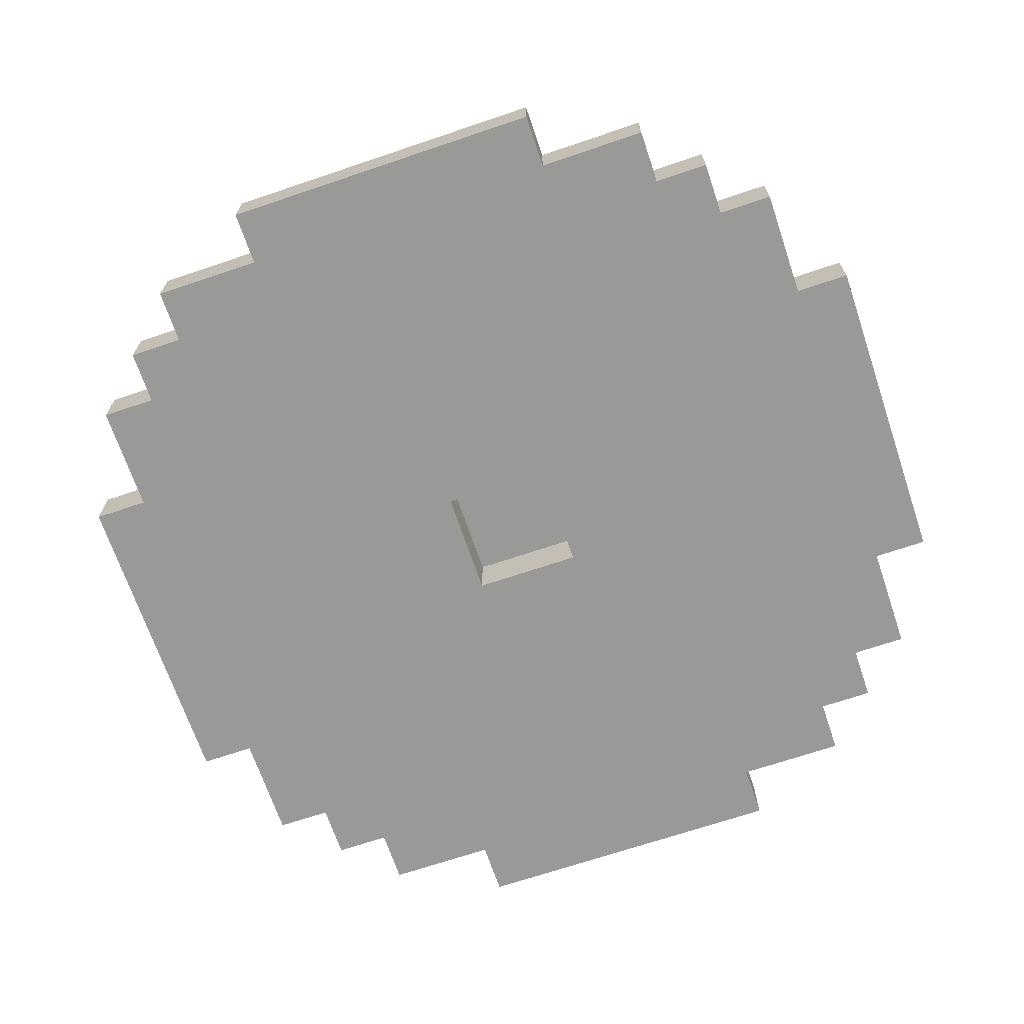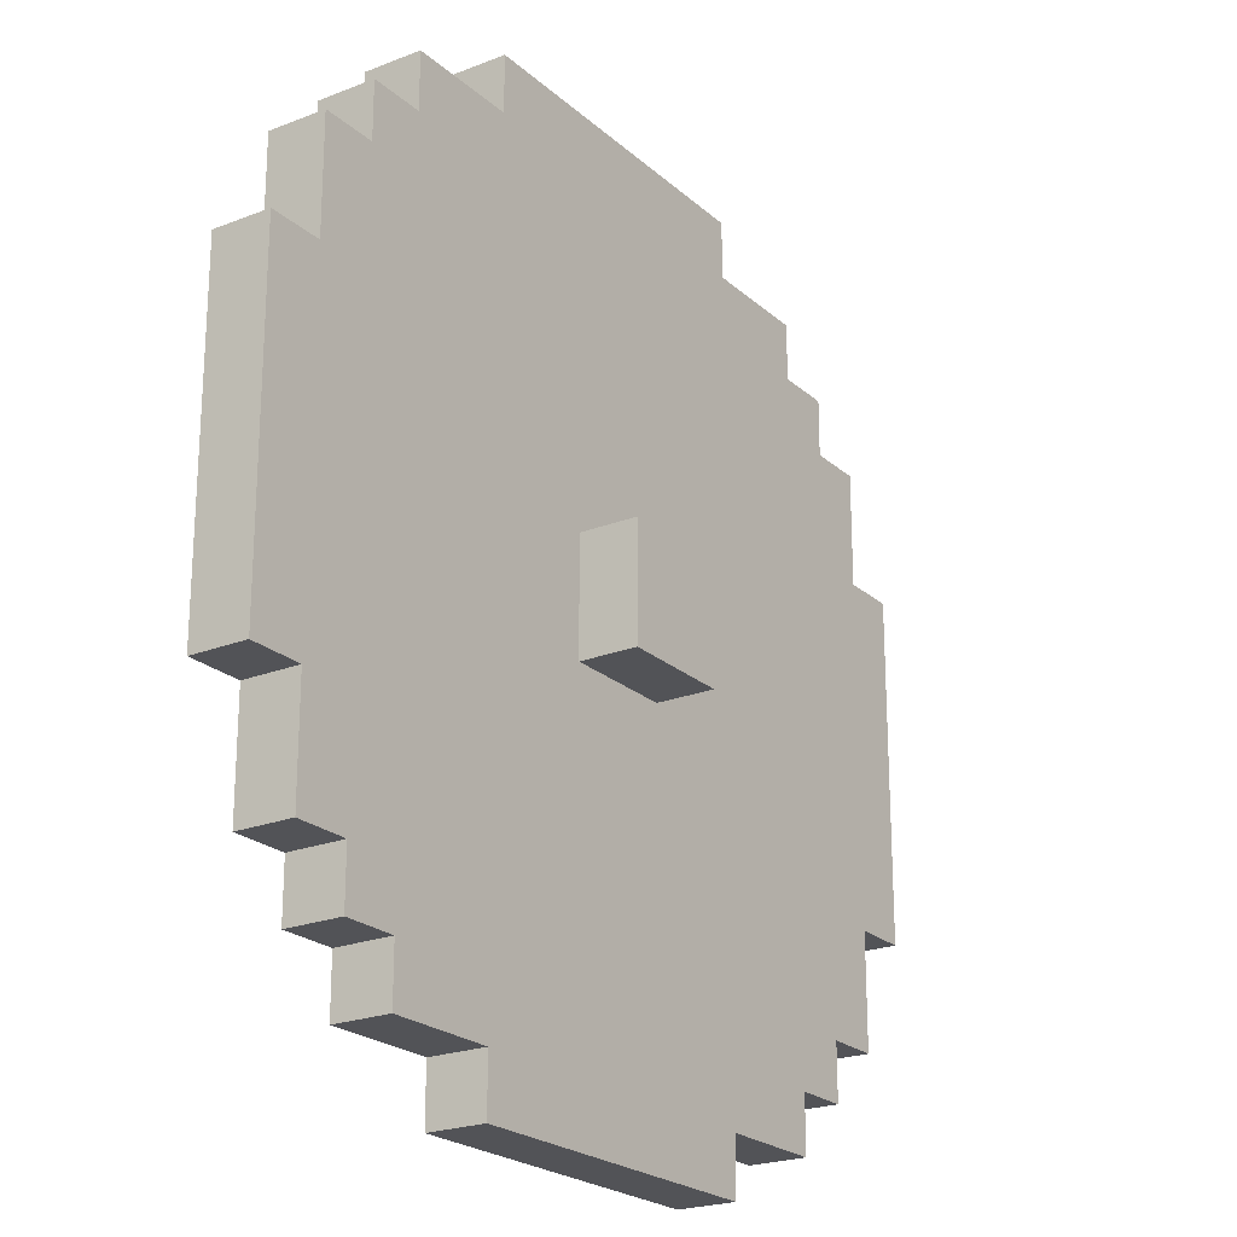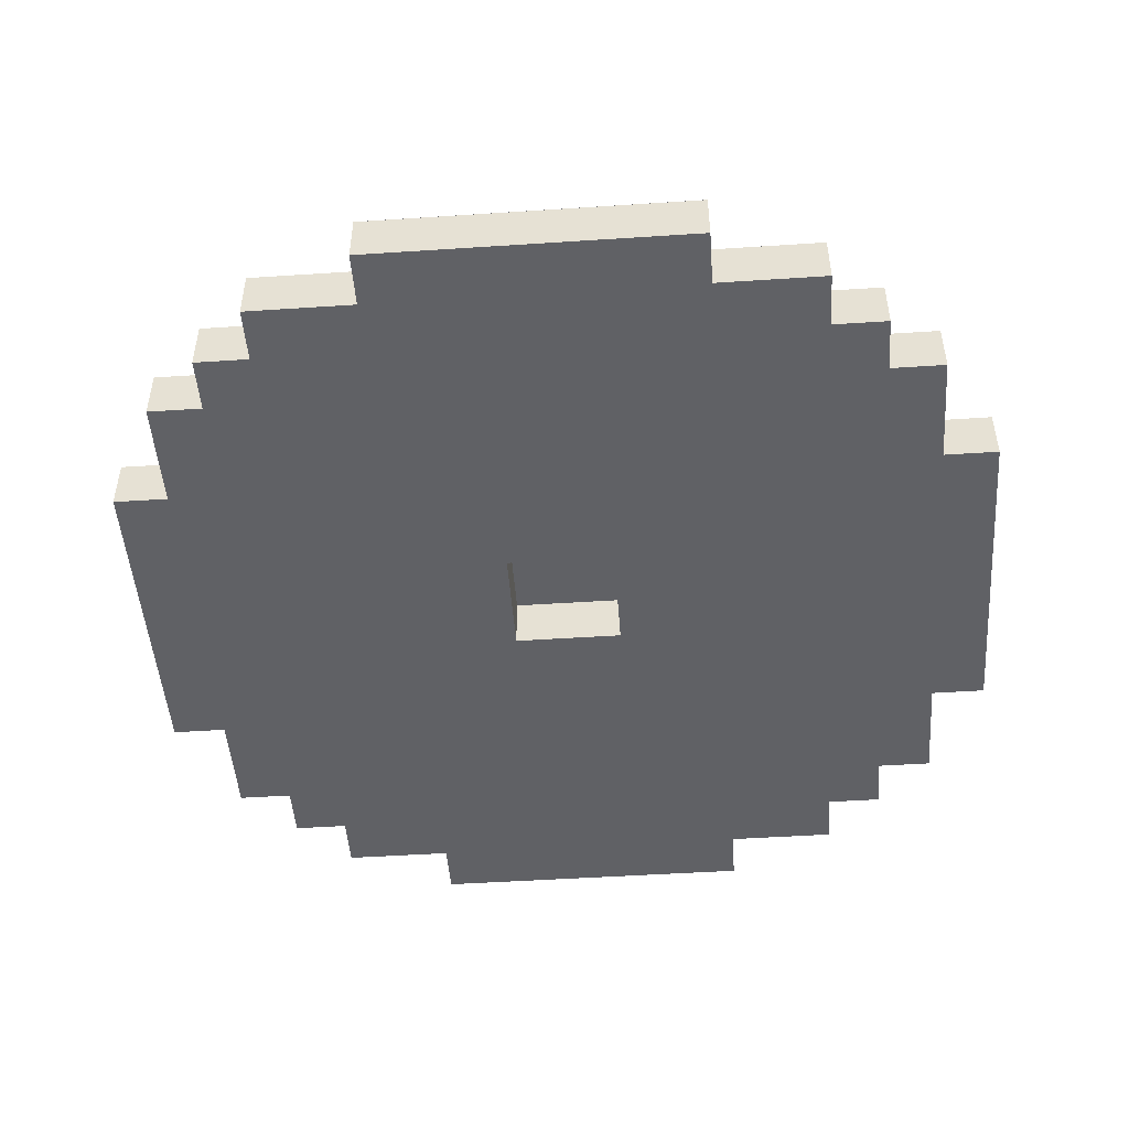
<metadata>
{"format":"obj","ext":"obj","renderer":"f3d","projection":"perspective","resolution":1024,"background":"white","views":[{"elev":-68.8,"azim":18.7,"up":"+Z"},{"elev":-22.4,"azim":-55.9,"up":"+Y"},{"elev":-48.4,"azim":-175.8,"up":"+Z"}]}
</metadata>
<code>
o shield_med_2_du_color
v 0.9 0.9 0.7
v 0.9 0.9 0.6
v 0.3 0.9 0.7
v 0.3 0.9 0.6
v 1.1 1 0.7
v 1.1 1 0.6
v 0.9 1 0.7
v 0.9 1 0.6
v 0.3 1 0.7
v 0.3 1 0.6
v 0.1 1 0.7
v 0.1 1 0.6
v 1.2 1.1 0.7
v 1.2 1.1 0.6
v 1.1 1.1 0.7
v 1.1 1.1 0.6
v 0.1 1.1 0.7
v 0.1 1.1 0.6
v 0 1.1 0.7
v 0 1.1 0.6
v 1.3 1.2 0.7
v 1.3 1.2 0.6
v 1.2 1.2 0.7
v 1.2 1.2 0.6
v 0 1.2 0.7
v 0 1.2 0.6
v -0.1 1.2 0.7
v -0.1 1.2 0.6
v 1.4 1.4 0.7
v 1.4 1.4 0.6
v 1.3 1.4 0.7
v 1.3 1.4 0.6
v -0.1 1.4 0.7
v -0.1 1.4 0.6
v -0.2 1.4 0.7
v -0.2 1.4 0.6
v 0.7 1.6 0.8
v 0.7 1.6 0.7
v 0.6 1.6 0.7
v 0.5 1.6 0.8
v 0.5 1.6 0.7
v 0.7 1.8 0.7
v 0.7 1.8 0.6
v 0.6 1.8 0.7
v 0.6 1.8 0.6
v 0.5 1.8 0.7
v 0.5 1.8 0.6
v 0.7 1.6 0.7
v 0.7 1.6 0.6
v 0.6 1.6 0.7
v 0.6 1.6 0.6
v 0.5 1.6 0.7
v 0.5 1.6 0.6
v 0.7 1.8 0.8
v 0.7 1.8 0.7
v 0.6 1.8 0.7
v 0.5 1.8 0.8
v 0.5 1.8 0.7
v 1.4 2 0.7
v 1.4 2 0.6
v 1.3 2 0.7
v 1.3 2 0.6
v -0.1 2 0.7
v -0.1 2 0.6
v -0.2 2 0.7
v -0.2 2 0.6
v 1.3 2.2 0.7
v 1.3 2.2 0.6
v 1.2 2.2 0.7
v 1.2 2.2 0.6
v 0 2.2 0.7
v 0 2.2 0.6
v -0.1 2.2 0.7
v -0.1 2.2 0.6
v 1.2 2.3 0.7
v 1.2 2.3 0.6
v 1.1 2.3 0.7
v 1.1 2.3 0.6
v 0.1 2.3 0.7
v 0.1 2.3 0.6
v 0 2.3 0.7
v 0 2.3 0.6
v 1.1 2.4 0.7
v 1.1 2.4 0.6
v 0.9 2.4 0.7
v 0.9 2.4 0.6
v 0.3 2.4 0.7
v 0.3 2.4 0.6
v 0.1 2.4 0.7
v 0.1 2.4 0.6
v 0.9 2.5 0.7
v 0.9 2.5 0.6
v 0.3 2.5 0.7
v 0.3 2.5 0.6
v 0.7 1.6 0.8
v 0.5 1.6 0.8
v 0.7 1.8 0.8
v 0.5 1.8 0.8
v 0.9 0.9 0.7
v 0.3 0.9 0.7
v 1.1 1 0.7
v 0.9 1 0.7
v 0.8 1 0.7
v 0.7 1 0.7
v 0.5 1 0.7
v 0.4 1 0.7
v 0.3 1 0.7
v 0.1 1 0.7
v 1.2 1.1 0.7
v 1.1 1.1 0.7
v 1 1.1 0.7
v 0.8 1.1 0.7
v 0.6 1.1 0.7
v 0.5 1.1 0.7
v 0.4 1.1 0.7
v 0.2 1.1 0.7
v 0.1 1.1 0.7
v 0 1.1 0.7
v 1.3 1.2 0.7
v 1.2 1.2 0.7
v 1.1 1.2 0.7
v 1 1.2 0.7
v 0.6 1.2 0.7
v 0.5 1.2 0.7
v 0.2 1.2 0.7
v 0.1 1.2 0.7
v 0 1.2 0.7
v -0.1 1.2 0.7
v 1.2 1.3 0.7
v 1.1 1.3 0.7
v 0.7 1.3 0.7
v 0.6 1.3 0.7
v 0.1 1.3 0.7
v 0 1.3 0.7
v 1.4 1.4 0.7
v 1.3 1.4 0.7
v 0.7 1.4 0.7
v 0.6 1.4 0.7
v -0.1 1.4 0.7
v -0.2 1.4 0.7
v 1.3 1.5 0.7
v 1.2 1.5 0.7
v 0.6 1.5 0.7
v 0.5 1.5 0.7
v 0 1.5 0.7
v -0.1 1.5 0.7
v 1.3 1.6 0.7
v 1.2 1.6 0.7
v 1.1 1.6 0.7
v 0.8 1.6 0.7
v 0.7 1.6 0.7
v 0.6 1.6 0.7
v 0.5 1.6 0.7
v 0.3 1.6 0.7
v 0.2 1.6 0.7
v -0.1 1.6 0.7
v 1.2 1.7 0.7
v 1.1 1.7 0.7
v 1 1.7 0.7
v 0.9 1.7 0.7
v 0.8 1.7 0.7
v 0.7 1.7 0.7
v 0.5 1.7 0.7
v 0.4 1.7 0.7
v 0.3 1.7 0.7
v 0.2 1.7 0.7
v 0.1 1.7 0.7
v 0 1.7 0.7
v 1.3 1.8 0.7
v 1 1.8 0.7
v 0.9 1.8 0.7
v 0.7 1.8 0.7
v 0.6 1.8 0.7
v 0.5 1.8 0.7
v 0.4 1.8 0.7
v 0.1 1.8 0.7
v 0 1.8 0.7
v -0.1 1.8 0.7
v 1.3 1.9 0.7
v 1.2 1.9 0.7
v 0.7 1.9 0.7
v 0.6 1.9 0.7
v 0 1.9 0.7
v -0.1 1.9 0.7
v 1.4 2 0.7
v 1.3 2 0.7
v 0.6 2 0.7
v 0.5 2 0.7
v -0.1 2 0.7
v -0.2 2 0.7
v 1.2 2.1 0.7
v 1.1 2.1 0.7
v 0.6 2.1 0.7
v 0.5 2.1 0.7
v 0.1 2.1 0.7
v 0 2.1 0.7
v 1.3 2.2 0.7
v 1.2 2.2 0.7
v 1.1 2.2 0.7
v 1 2.2 0.7
v 0.7 2.2 0.7
v 0.6 2.2 0.7
v 0.2 2.2 0.7
v 0.1 2.2 0.7
v 0 2.2 0.7
v -0.1 2.2 0.7
v 1.2 2.3 0.7
v 1.1 2.3 0.7
v 1 2.3 0.7
v 0.8 2.3 0.7
v 0.7 2.3 0.7
v 0.6 2.3 0.7
v 0.4 2.3 0.7
v 0.2 2.3 0.7
v 0.1 2.3 0.7
v 0 2.3 0.7
v 1.1 2.4 0.7
v 0.9 2.4 0.7
v 0.8 2.4 0.7
v 0.7 2.4 0.7
v 0.5 2.4 0.7
v 0.4 2.4 0.7
v 0.3 2.4 0.7
v 0.1 2.4 0.7
v 0.9 2.5 0.7
v 0.3 2.5 0.7
v 0.7 1.6 0.7
v 0.6 1.6 0.7
v 0.5 1.6 0.7
v 0.7 1.7 0.7
v 0.5 1.7 0.7
v 0.7 1.8 0.7
v 0.6 1.8 0.7
v 0.5 1.8 0.7
v 0.9 0.9 0.6
v 0.3 0.9 0.6
v 1.1 1 0.6
v 0.9 1 0.6
v 0.8 1 0.6
v 0.7 1 0.6
v 0.5 1 0.6
v 0.4 1 0.6
v 0.3 1 0.6
v 0.1 1 0.6
v 1.2 1.1 0.6
v 1.1 1.1 0.6
v 1 1.1 0.6
v 0.8 1.1 0.6
v 0.6 1.1 0.6
v 0.5 1.1 0.6
v 0.4 1.1 0.6
v 0.2 1.1 0.6
v 0.1 1.1 0.6
v 0 1.1 0.6
v 1.3 1.2 0.6
v 1.2 1.2 0.6
v 1.1 1.2 0.6
v 1 1.2 0.6
v 0.6 1.2 0.6
v 0.5 1.2 0.6
v 0.2 1.2 0.6
v 0.1 1.2 0.6
v 0 1.2 0.6
v -0.1 1.2 0.6
v 1.2 1.3 0.6
v 1.1 1.3 0.6
v 0.7 1.3 0.6
v 0.6 1.3 0.6
v 0.1 1.3 0.6
v 0 1.3 0.6
v 1.4 1.4 0.6
v 1.3 1.4 0.6
v 0.7 1.4 0.6
v 0.6 1.4 0.6
v -0.1 1.4 0.6
v -0.2 1.4 0.6
v 1.3 1.5 0.6
v 1.2 1.5 0.6
v 0.6 1.5 0.6
v 0.5 1.5 0.6
v 0 1.5 0.6
v -0.1 1.5 0.6
v 1.3 1.6 0.6
v 1.2 1.6 0.6
v 1.1 1.6 0.6
v 0.8 1.6 0.6
v 0.7 1.6 0.6
v 0.6 1.6 0.6
v 0.5 1.6 0.6
v 0.3 1.6 0.6
v 0.2 1.6 0.6
v -0.1 1.6 0.6
v 1.2 1.7 0.6
v 1.1 1.7 0.6
v 1 1.7 0.6
v 0.9 1.7 0.6
v 0.8 1.7 0.6
v 0.7 1.7 0.6
v 0.5 1.7 0.6
v 0.4 1.7 0.6
v 0.3 1.7 0.6
v 0.2 1.7 0.6
v 0.1 1.7 0.6
v 0 1.7 0.6
v 1.3 1.8 0.6
v 1 1.8 0.6
v 0.9 1.8 0.6
v 0.7 1.8 0.6
v 0.6 1.8 0.6
v 0.5 1.8 0.6
v 0.4 1.8 0.6
v 0.1 1.8 0.6
v 0 1.8 0.6
v -0.1 1.8 0.6
v 1.3 1.9 0.6
v 1.2 1.9 0.6
v 0.7 1.9 0.6
v 0.6 1.9 0.6
v 0 1.9 0.6
v -0.1 1.9 0.6
v 1.4 2 0.6
v 1.3 2 0.6
v 0.6 2 0.6
v 0.5 2 0.6
v -0.1 2 0.6
v -0.2 2 0.6
v 1.2 2.1 0.6
v 1.1 2.1 0.6
v 0.6 2.1 0.6
v 0.5 2.1 0.6
v 0.1 2.1 0.6
v 0 2.1 0.6
v 1.3 2.2 0.6
v 1.2 2.2 0.6
v 1.1 2.2 0.6
v 1 2.2 0.6
v 0.7 2.2 0.6
v 0.6 2.2 0.6
v 0.2 2.2 0.6
v 0.1 2.2 0.6
v 0 2.2 0.6
v -0.1 2.2 0.6
v 1.2 2.3 0.6
v 1.1 2.3 0.6
v 1 2.3 0.6
v 0.8 2.3 0.6
v 0.7 2.3 0.6
v 0.6 2.3 0.6
v 0.4 2.3 0.6
v 0.2 2.3 0.6
v 0.1 2.3 0.6
v 0 2.3 0.6
v 1.1 2.4 0.6
v 0.9 2.4 0.6
v 0.8 2.4 0.6
v 0.7 2.4 0.6
v 0.5 2.4 0.6
v 0.4 2.4 0.6
v 0.3 2.4 0.6
v 0.1 2.4 0.6
v 0.9 2.5 0.6
v 0.3 2.5 0.6
v 1.4 1.4 0.7
v 1.4 2 0.7
v 1.4 1.4 0.6
v 1.4 2 0.6
v 1.3 1.2 0.7
v 1.3 1.4 0.7
v 1.3 2 0.7
v 1.3 2.2 0.7
v 1.3 1.2 0.6
v 1.3 1.4 0.6
v 1.3 2 0.6
v 1.3 2.2 0.6
v 1.2 1.1 0.7
v 1.2 1.2 0.7
v 1.2 2.2 0.7
v 1.2 2.3 0.7
v 1.2 1.1 0.6
v 1.2 1.2 0.6
v 1.2 2.2 0.6
v 1.2 2.3 0.6
v 1.1 1 0.7
v 1.1 1.1 0.7
v 1.1 2.3 0.7
v 1.1 2.4 0.7
v 1.1 1 0.6
v 1.1 1.1 0.6
v 1.1 2.3 0.6
v 1.1 2.4 0.6
v 0.9 0.9 0.7
v 0.9 1 0.7
v 0.9 2.4 0.7
v 0.9 2.5 0.7
v 0.9 0.9 0.6
v 0.9 1 0.6
v 0.9 2.4 0.6
v 0.9 2.5 0.6
v 0.7 1.6 0.8
v 0.7 1.8 0.8
v 0.7 1.6 0.7
v 0.7 1.7 0.7
v 0.7 1.8 0.7
v 0.5 1.6 0.7
v 0.5 1.7 0.7
v 0.5 1.8 0.7
v 0.5 1.6 0.6
v 0.5 1.7 0.6
v 0.5 1.8 0.6
v 0.7 1.6 0.7
v 0.7 1.7 0.7
v 0.7 1.8 0.7
v 0.7 1.6 0.6
v 0.7 1.7 0.6
v 0.7 1.8 0.6
v 0.5 1.6 0.8
v 0.5 1.8 0.8
v 0.5 1.6 0.7
v 0.5 1.7 0.7
v 0.5 1.8 0.7
v 0.3 0.9 0.7
v 0.3 1 0.7
v 0.3 2.4 0.7
v 0.3 2.5 0.7
v 0.3 0.9 0.6
v 0.3 1 0.6
v 0.3 2.4 0.6
v 0.3 2.5 0.6
v 0.1 1 0.7
v 0.1 1.1 0.7
v 0.1 2.3 0.7
v 0.1 2.4 0.7
v 0.1 1 0.6
v 0.1 1.1 0.6
v 0.1 2.3 0.6
v 0.1 2.4 0.6
v 0 1.1 0.7
v 0 1.2 0.7
v 0 2.2 0.7
v 0 2.3 0.7
v 0 1.1 0.6
v 0 1.2 0.6
v 0 2.2 0.6
v 0 2.3 0.6
v -0.1 1.2 0.7
v -0.1 1.4 0.7
v -0.1 2 0.7
v -0.1 2.2 0.7
v -0.1 1.2 0.6
v -0.1 1.4 0.6
v -0.1 2 0.6
v -0.1 2.2 0.6
v -0.2 1.4 0.7
v -0.2 2 0.7
v -0.2 1.4 0.6
v -0.2 2 0.6
f 3 2 1
f 4 2 3
f 7 6 5
f 8 6 7
f 11 10 9
f 12 10 11
f 15 14 13
f 16 14 15
f 19 18 17
f 20 18 19
f 23 22 21
f 24 22 23
f 27 26 25
f 28 26 27
f 31 30 29
f 32 30 31
f 35 34 33
f 36 34 35
f 39 38 37
f 40 39 37
f 41 39 40
f 44 43 42
f 45 43 44
f 46 45 44
f 47 45 46
f 48 49 50
f 50 49 51
f 50 51 52
f 52 51 53
f 54 55 56
f 54 56 57
f 57 56 58
f 59 60 61
f 61 60 62
f 63 64 65
f 65 64 66
f 67 68 69
f 69 68 70
f 71 72 73
f 73 72 74
f 75 76 77
f 77 76 78
f 79 80 81
f 81 80 82
f 83 84 85
f 85 84 86
f 87 88 89
f 89 88 90
f 91 92 93
f 93 92 94
f 97 96 95
f 98 96 97
f 102 100 99
f 103 100 102
f 104 100 103
f 105 100 104
f 106 100 105
f 107 100 106
f 110 102 101
f 110 103 102
f 111 103 110
f 112 104 103
f 112 103 111
f 113 105 104
f 114 106 105
f 114 105 113
f 115 108 107
f 115 106 114
f 115 107 106
f 116 108 115
f 117 108 116
f 120 111 110
f 120 110 109
f 121 111 120
f 122 112 111
f 122 111 121
f 123 114 113
f 123 113 104
f 123 115 114
f 123 116 115
f 124 116 123
f 125 118 117
f 125 116 124
f 125 117 116
f 126 118 125
f 127 118 126
f 129 121 120
f 129 120 119
f 130 122 121
f 130 121 129
f 131 112 122
f 131 122 130
f 131 124 123
f 131 104 112
f 131 123 104
f 132 124 131
f 133 128 127
f 133 126 125
f 133 125 124
f 133 127 126
f 134 128 133
f 136 129 119
f 137 130 129
f 137 132 131
f 137 131 130
f 138 124 132
f 138 132 137
f 139 128 134
f 141 136 135
f 141 129 136
f 142 137 129
f 142 129 141
f 143 124 138
f 143 138 137
f 144 133 124
f 144 124 143
f 144 134 133
f 145 140 139
f 145 134 144
f 145 139 134
f 146 140 145
f 147 141 135
f 147 142 141
f 148 137 142
f 148 142 147
f 149 137 148
f 150 137 149
f 151 143 137
f 151 137 150
f 152 144 143
f 152 143 151
f 152 146 145
f 152 145 144
f 153 146 152
f 154 146 153
f 155 146 154
f 156 140 146
f 156 146 155
f 157 149 148
f 157 148 147
f 158 150 149
f 158 149 157
f 159 150 158
f 160 150 159
f 161 151 150
f 161 150 160
f 162 151 161
f 163 154 153
f 164 154 163
f 165 155 154
f 165 154 164
f 166 156 155
f 166 155 165
f 167 156 166
f 168 156 167
f 169 147 135
f 169 157 147
f 169 158 157
f 169 159 158
f 170 160 159
f 170 159 169
f 171 162 161
f 171 160 170
f 171 161 160
f 172 162 171
f 174 164 163
f 175 165 164
f 175 167 166
f 175 164 174
f 175 166 165
f 176 168 167
f 176 167 175
f 177 156 168
f 177 168 176
f 178 140 156
f 178 156 177
f 179 169 135
f 179 173 172
f 179 170 169
f 179 171 170
f 179 172 171
f 180 173 179
f 181 173 180
f 182 174 173
f 182 173 181
f 183 178 177
f 183 177 176
f 183 176 175
f 183 175 174
f 184 140 178
f 184 178 183
f 185 180 179
f 185 179 135
f 186 180 185
f 187 174 182
f 187 182 181
f 188 183 174
f 188 174 187
f 189 140 184
f 189 184 183
f 190 140 189
f 191 180 186
f 191 181 180
f 192 181 191
f 193 187 181
f 193 188 187
f 194 183 188
f 194 188 193
f 195 183 194
f 196 189 183
f 196 183 195
f 197 192 191
f 197 191 186
f 198 192 197
f 199 181 192
f 199 192 198
f 200 181 199
f 201 193 181
f 201 181 200
f 201 194 193
f 202 194 201
f 203 195 194
f 204 196 195
f 204 195 203
f 205 189 196
f 205 196 204
f 206 189 205
f 207 200 199
f 207 199 198
f 208 200 207
f 209 202 201
f 209 200 208
f 209 201 200
f 210 202 209
f 211 202 210
f 212 194 202
f 212 202 211
f 213 203 194
f 214 205 204
f 214 203 213
f 214 204 203
f 215 205 214
f 216 205 215
f 217 209 208
f 217 210 209
f 218 210 217
f 219 211 210
f 219 210 218
f 220 212 211
f 220 211 219
f 221 213 194
f 221 212 220
f 221 194 212
f 222 215 214
f 222 213 221
f 222 214 213
f 223 215 222
f 224 215 223
f 225 220 219
f 225 223 222
f 225 222 221
f 225 221 220
f 225 219 218
f 226 223 225
f 227 228 230
f 228 229 230
f 230 229 231
f 230 231 232
f 232 231 233
f 233 231 234
f 235 236 238
f 238 236 239
f 239 236 240
f 240 236 241
f 241 236 242
f 242 236 243
f 237 238 246
f 238 239 246
f 246 239 247
f 239 240 248
f 247 239 248
f 240 241 249
f 241 242 250
f 249 241 250
f 243 244 251
f 250 242 251
f 242 243 251
f 251 244 252
f 252 244 253
f 246 247 256
f 245 246 256
f 256 247 257
f 247 248 258
f 257 247 258
f 249 250 259
f 240 249 259
f 250 251 259
f 251 252 259
f 259 252 260
f 253 254 261
f 260 252 261
f 252 253 261
f 261 254 262
f 262 254 263
f 256 257 265
f 255 256 265
f 257 258 266
f 265 257 266
f 258 248 267
f 266 258 267
f 259 260 267
f 248 240 267
f 240 259 267
f 267 260 268
f 263 264 269
f 261 262 269
f 260 261 269
f 262 263 269
f 269 264 270
f 255 265 272
f 265 266 273
f 267 268 273
f 266 267 273
f 268 260 274
f 273 268 274
f 270 264 275
f 271 272 277
f 272 265 277
f 265 273 278
f 277 265 278
f 274 260 279
f 273 274 279
f 260 269 280
f 279 260 280
f 269 270 280
f 275 276 281
f 280 270 281
f 270 275 281
f 281 276 282
f 271 277 283
f 277 278 283
f 278 273 284
f 283 278 284
f 284 273 285
f 285 273 286
f 273 279 287
f 286 273 287
f 279 280 288
f 287 279 288
f 281 282 288
f 280 281 288
f 288 282 289
f 289 282 290
f 290 282 291
f 282 276 292
f 291 282 292
f 284 285 293
f 283 284 293
f 285 286 294
f 293 285 294
f 294 286 295
f 295 286 296
f 286 287 297
f 296 286 297
f 297 287 298
f 289 290 299
f 299 290 300
f 290 291 301
f 300 290 301
f 291 292 302
f 301 291 302
f 302 292 303
f 303 292 304
f 271 283 305
f 283 293 305
f 293 294 305
f 294 295 305
f 295 296 306
f 305 295 306
f 297 298 307
f 306 296 307
f 296 297 307
f 307 298 308
f 299 300 310
f 300 301 311
f 302 303 311
f 310 300 311
f 301 302 311
f 303 304 312
f 311 303 312
f 304 292 313
f 312 304 313
f 292 276 314
f 313 292 314
f 271 305 315
f 308 309 315
f 305 306 315
f 306 307 315
f 307 308 315
f 315 309 316
f 316 309 317
f 309 310 318
f 317 309 318
f 313 314 319
f 312 313 319
f 311 312 319
f 310 311 319
f 314 276 320
f 319 314 320
f 315 316 321
f 271 315 321
f 321 316 322
f 318 310 323
f 317 318 323
f 310 319 324
f 323 310 324
f 320 276 325
f 319 320 325
f 325 276 326
f 322 316 327
f 316 317 327
f 327 317 328
f 317 323 329
f 323 324 329
f 324 319 330
f 329 324 330
f 330 319 331
f 319 325 332
f 331 319 332
f 327 328 333
f 322 327 333
f 333 328 334
f 328 317 335
f 334 328 335
f 335 317 336
f 317 329 337
f 336 317 337
f 329 330 337
f 337 330 338
f 330 331 339
f 331 332 340
f 339 331 340
f 332 325 341
f 340 332 341
f 341 325 342
f 335 336 343
f 334 335 343
f 343 336 344
f 337 338 345
f 344 336 345
f 336 337 345
f 345 338 346
f 346 338 347
f 338 330 348
f 347 338 348
f 330 339 349
f 340 341 350
f 349 339 350
f 339 340 350
f 350 341 351
f 351 341 352
f 344 345 353
f 345 346 353
f 353 346 354
f 346 347 355
f 354 346 355
f 347 348 356
f 355 347 356
f 330 349 357
f 356 348 357
f 348 330 357
f 350 351 358
f 357 349 358
f 349 350 358
f 358 351 359
f 359 351 360
f 355 356 361
f 358 359 361
f 357 358 361
f 356 357 361
f 354 355 361
f 361 359 362
f 365 364 363
f 366 364 365
f 371 368 367
f 372 368 371
f 373 370 369
f 374 370 373
f 379 376 375
f 380 376 379
f 381 378 377
f 382 378 381
f 387 384 383
f 388 384 387
f 389 386 385
f 390 386 389
f 395 392 391
f 396 392 395
f 397 394 393
f 398 394 397
f 401 400 399
f 402 400 401
f 403 400 402
f 407 405 404
f 408 406 405
f 408 405 407
f 409 406 408
f 410 411 413
f 411 412 414
f 413 411 414
f 414 412 415
f 416 417 418
f 418 417 419
f 419 417 420
f 421 422 425
f 425 422 426
f 423 424 427
f 427 424 428
f 429 430 433
f 433 430 434
f 431 432 435
f 435 432 436
f 437 438 441
f 441 438 442
f 439 440 443
f 443 440 444
f 445 446 449
f 449 446 450
f 447 448 451
f 451 448 452
f 453 454 455
f 455 454 456

</code>
